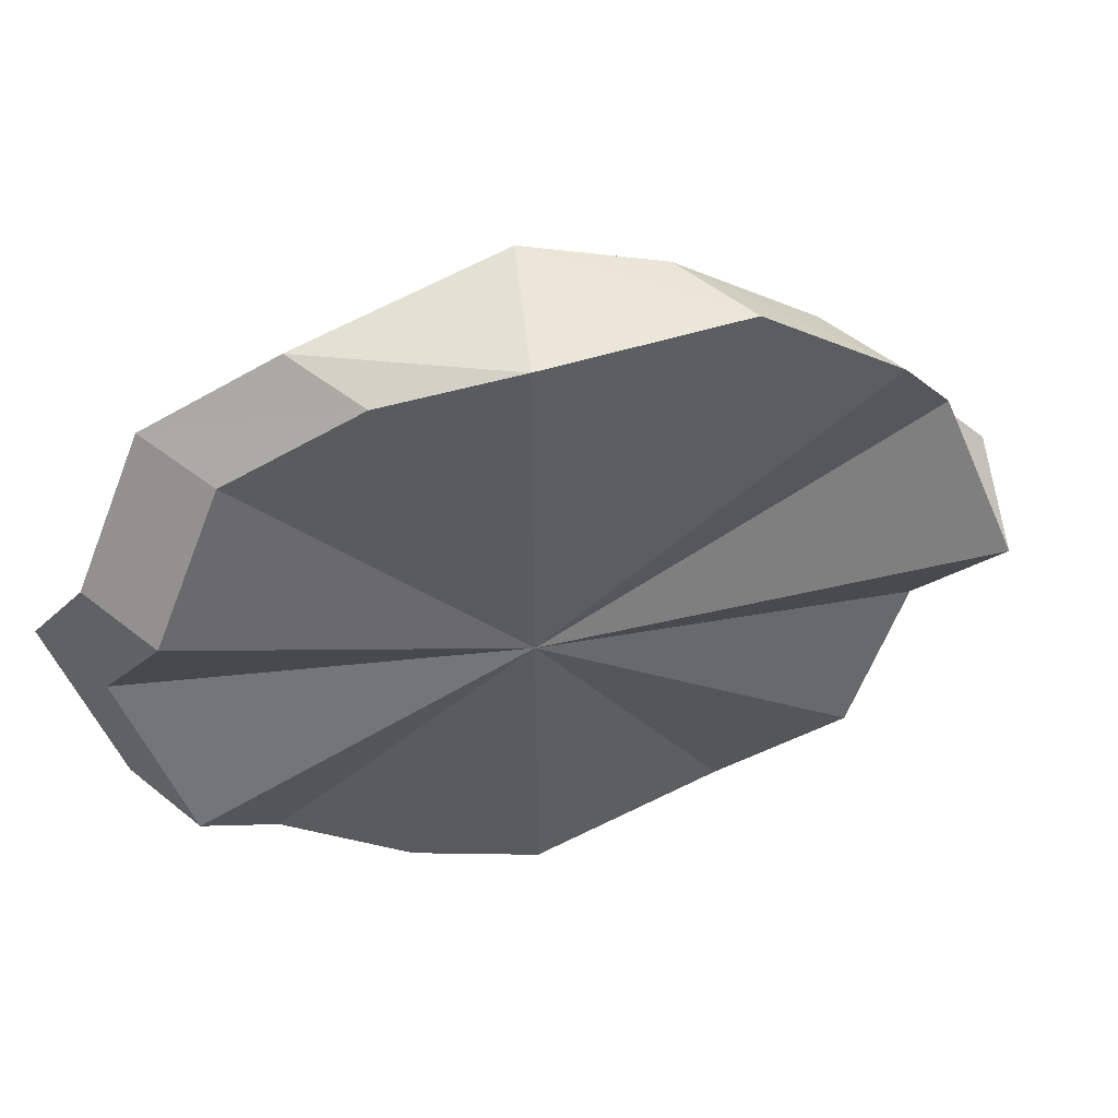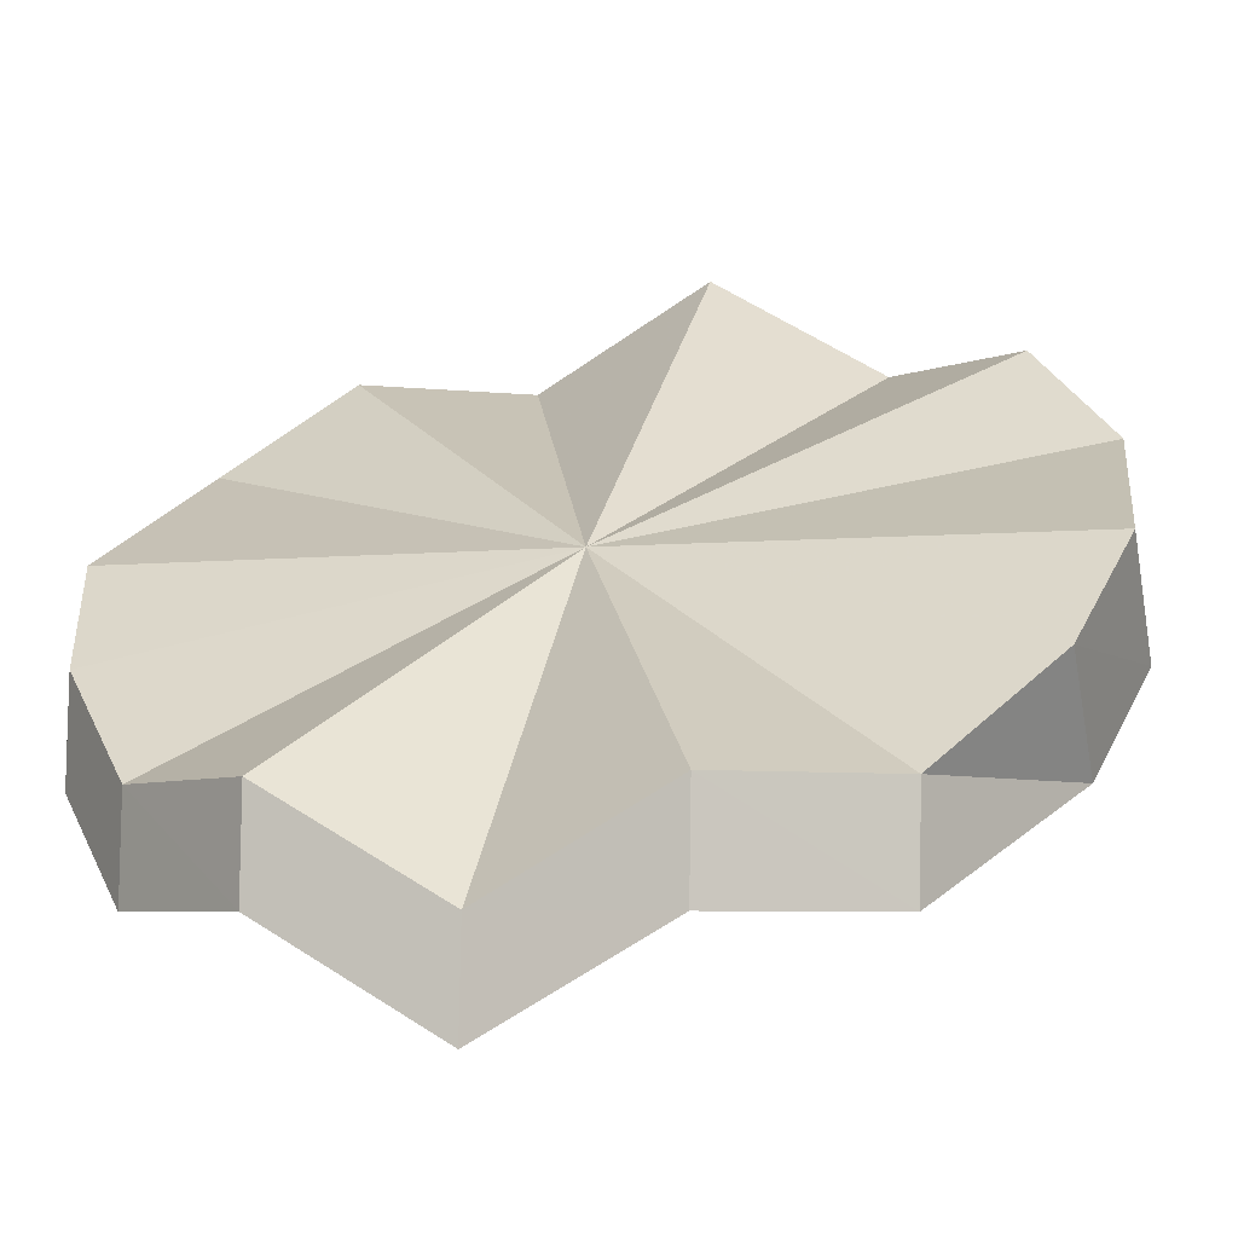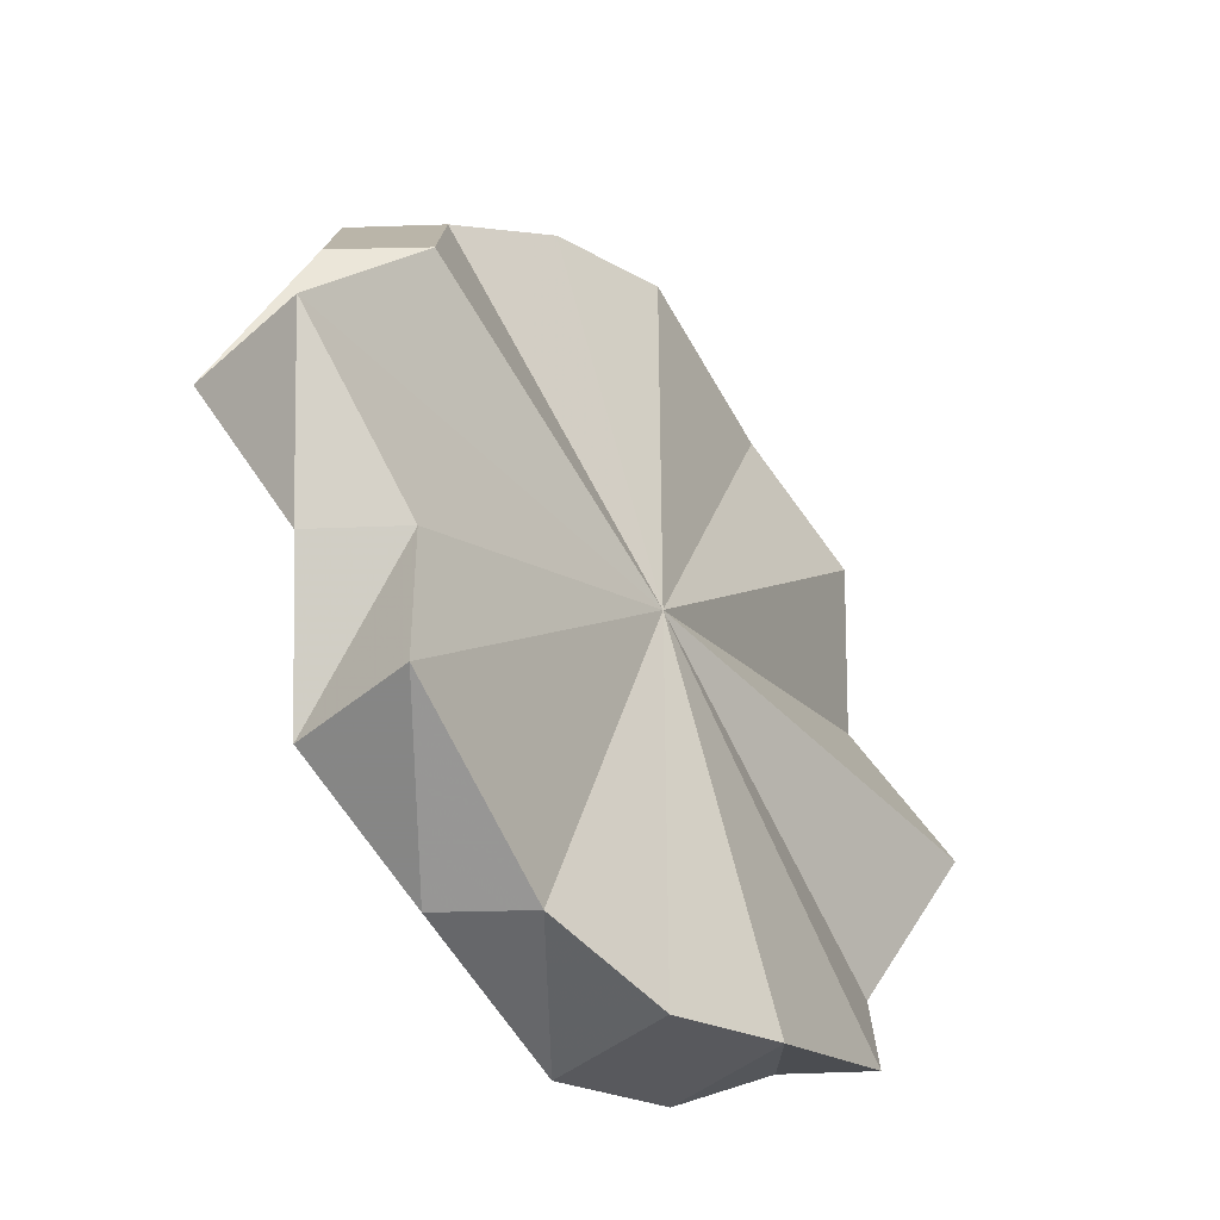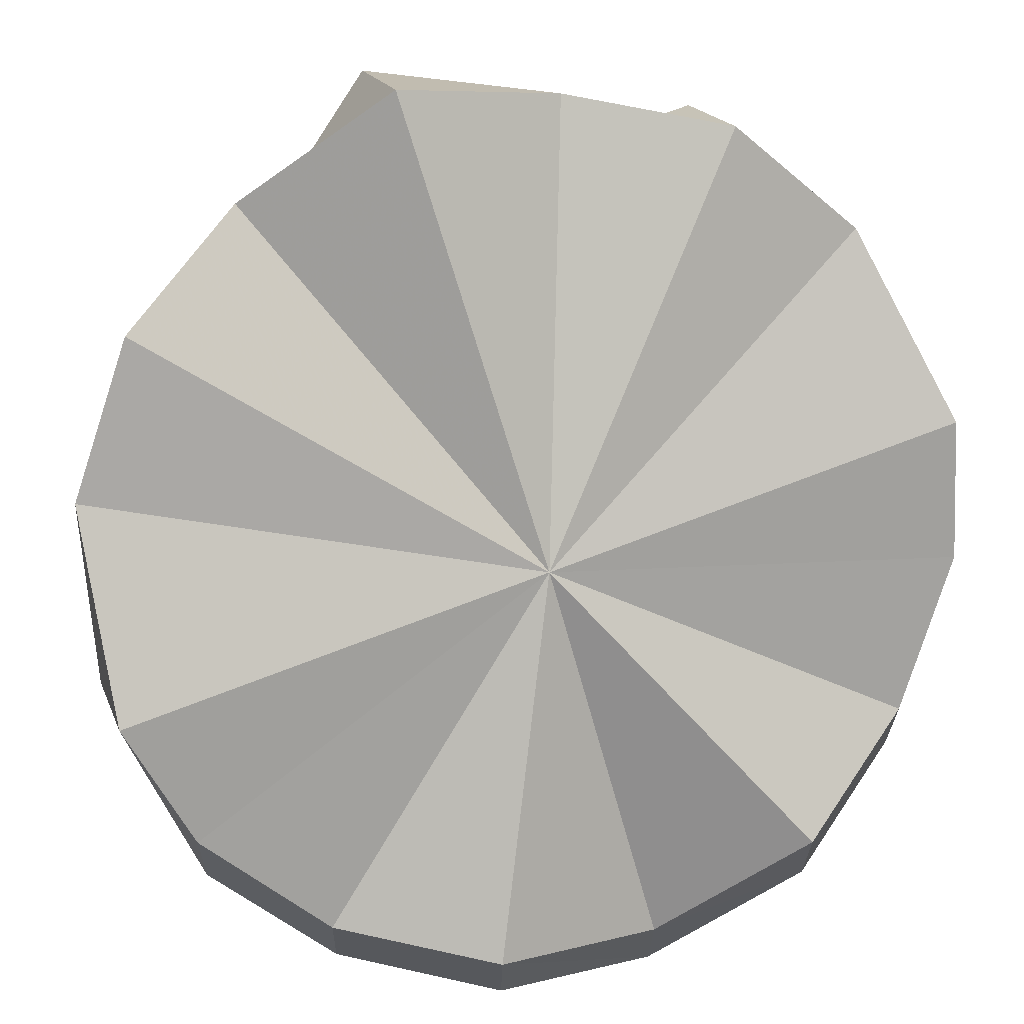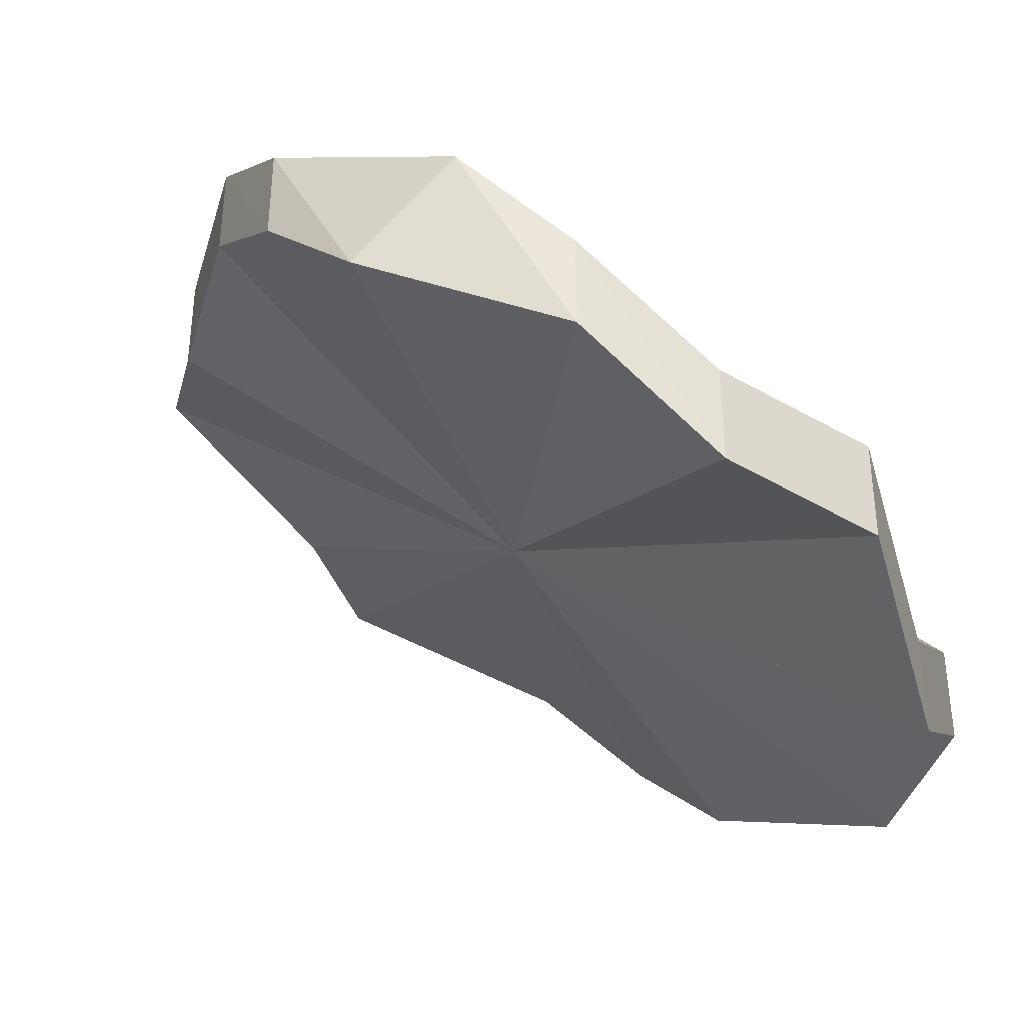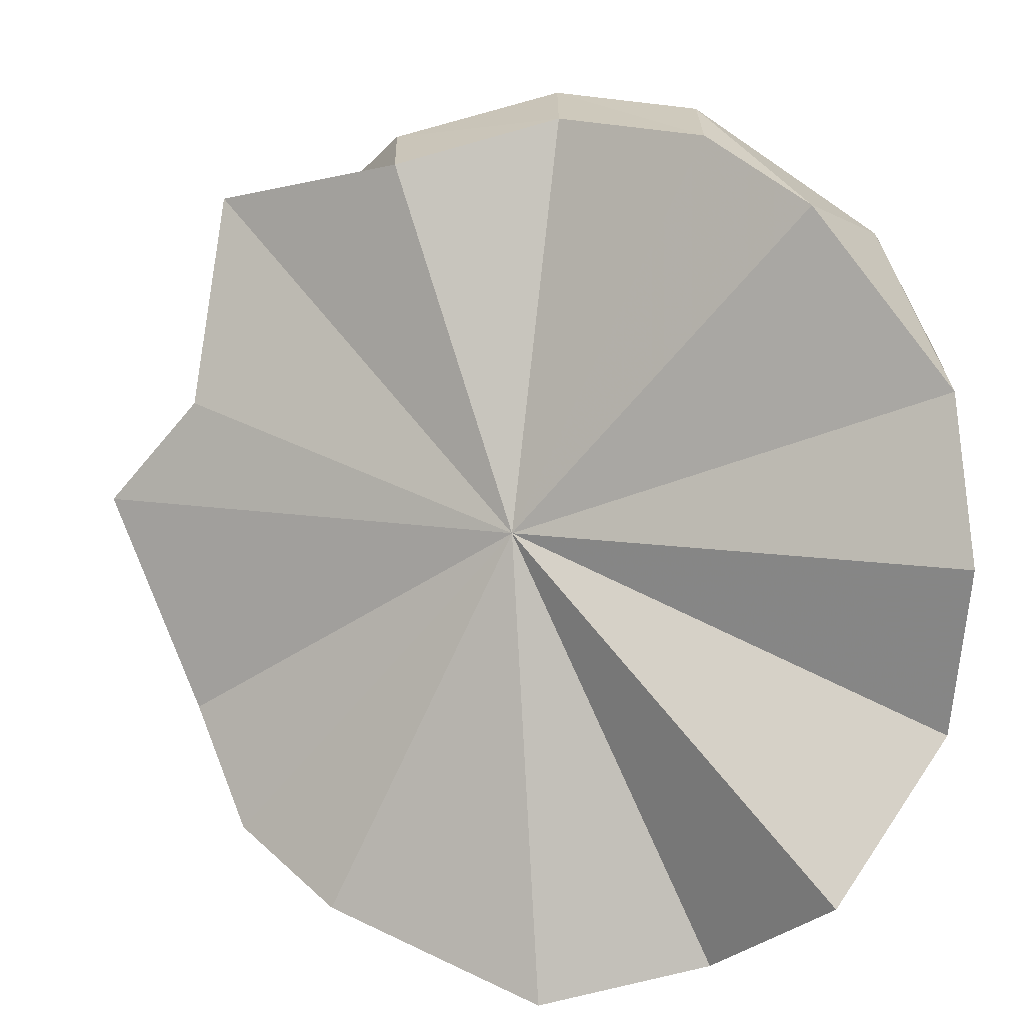
<metadata>
{"format":"obj","ext":"obj","renderer":"f3d","projection":"perspective","resolution":1024,"background":"white","views":[{"elev":56.5,"azim":129.2,"up":"+Z"},{"elev":-5.6,"azim":106.7,"up":"+Y"},{"elev":-41.7,"azim":-88.9,"up":"+Z"},{"elev":64.8,"azim":68.1,"up":"+Y"},{"elev":-37.9,"azim":18.8,"up":"+Y"},{"elev":-65.0,"azim":-39.5,"up":"+Y"}]}
</metadata>
<code>
o 28758
v 2227 1866 8.007
v 2227 1866 8.024
v 2227 1866 8.007
v 2227 1866 7.99
v 2227 1866 8.007
v 2227 1866 7.99
v 2227 1866 8.007
v 2227 1866 8.007
v 2227 1866 7.975
v 2227 1866 7.99
v 2227 1866 8.024
v 2227 1866 8.007
v 2227 1866 7.965
v 2227 1866 7.975
v 2227 1866 7.99
v 2227 1866 7.975
v 2227 1866 7.962
v 2227 1866 7.965
v 2227 1866 7.965
v 2227 1866 7.965
v 2227 1866 7.962
v 2227 1866 7.975
v 2227 1866 7.965
v 2227 1866 7.965
v 2227 1866 7.962
v 2227 1866 7.965
v 2227 1866 7.975
v 2227 1866 7.99
v 2227 1866 8.007
v 2227 1866 8.024
v 2227 1866 8.039
v 2227 1866 8.049
v 2227 1866 8.052
v 2227 1866 8.052
v 2227 1866 8.049
v 2227 1866 8.048
v 2227 1866 8.048
v 2227 1866 8.052
v 2227 1866 8.039
v 2227 1866 8.039
v 2227 1866 8.039
v 2227 1866 8.024
v 2227 1866 8.024
v 2227 1866 8.007
v 2227 1866 8.024
v 2227 1866 8.052
v 2227 1866 8.049
v 2227 1866 8.052
v 2227 1866 8.039
v 2227 1866 8.048
v 2227 1866 8.049
v 2227 1866 8.039
v 2227 1866 8.039
v 2227 1866 8.024
v 2227 1866 8.007
v 2227 1866 8.024
v 2227 1866 8.039
v 2227 1866 8.048
v 2227 1866 8.052
v 2227 1866 8.007
v 2227 1866 8.024
v 2227 1866 8.024
v 2227 1866 8.007
v 2227 1866 8.007
v 2227 1866 7.99
v 2227 1866 7.975
v 2227 1866 7.965
v 2227 1866 7.962
v 2227 1866 7.965
v 2227 1866 7.975
v 2227 1866 7.99
v 2227 1866 7.99
v 2227 1866 7.99
v 2227 1866 7.975
v 2227 1866 7.975
v 2227 1866 7.975
v 2227 1866 7.965
v 2227 1866 7.962
v 2227 1866 7.965
v 2227 1866 7.965
v 2227 1866 7.962
v 2227 1866 7.975
v 2227 1866 7.99
v 2227 1866 7.975
f 1 2 3
f 4 5 3
f 6 5 4
f 7 4 3
f 8 5 6
f 9 6 10
f 8 11 12
f 13 14 9
f 8 15 16
f 17 18 13
f 18 14 19
f 8 14 18
f 20 21 17
f 22 23 20
f 8 24 25
f 8 25 26
f 8 26 27
f 8 27 28
f 8 28 29
f 8 29 30
f 8 30 31
f 8 31 32
f 8 32 33
f 8 34 35
f 35 34 36
f 37 34 38
f 39 35 37
f 8 35 40
f 40 35 41
f 42 40 39
f 8 40 43
f 44 43 42
f 43 40 45
f 46 47 48
f 47 49 50
f 48 51 50
f 7 48 50
f 50 52 53
f 7 50 53
f 49 54 53
f 7 55 56
f 7 56 57
f 7 57 58
f 7 58 59
f 54 60 61
f 53 62 61
f 7 53 61
f 61 63 64
f 7 61 64
f 60 65 64
f 7 66 67
f 7 67 68
f 7 68 69
f 7 69 70
f 7 70 71
f 7 64 72
f 64 73 72
f 7 72 74
f 72 75 74
f 65 76 72
f 76 77 74
f 77 78 79
f 78 80 81
f 82 83 84

</code>
